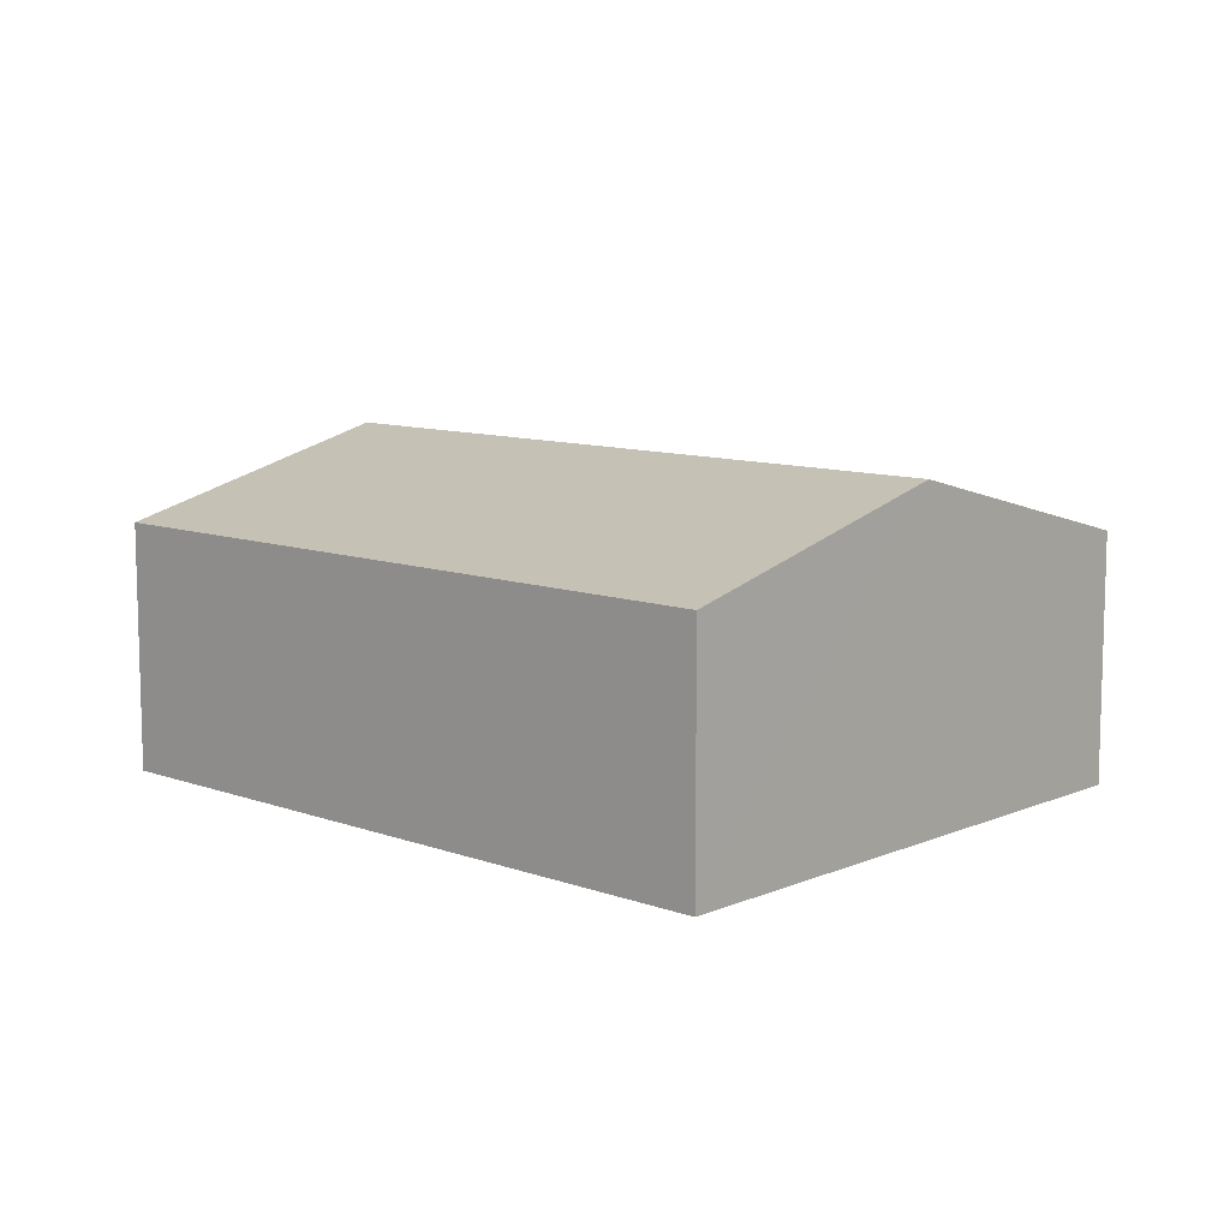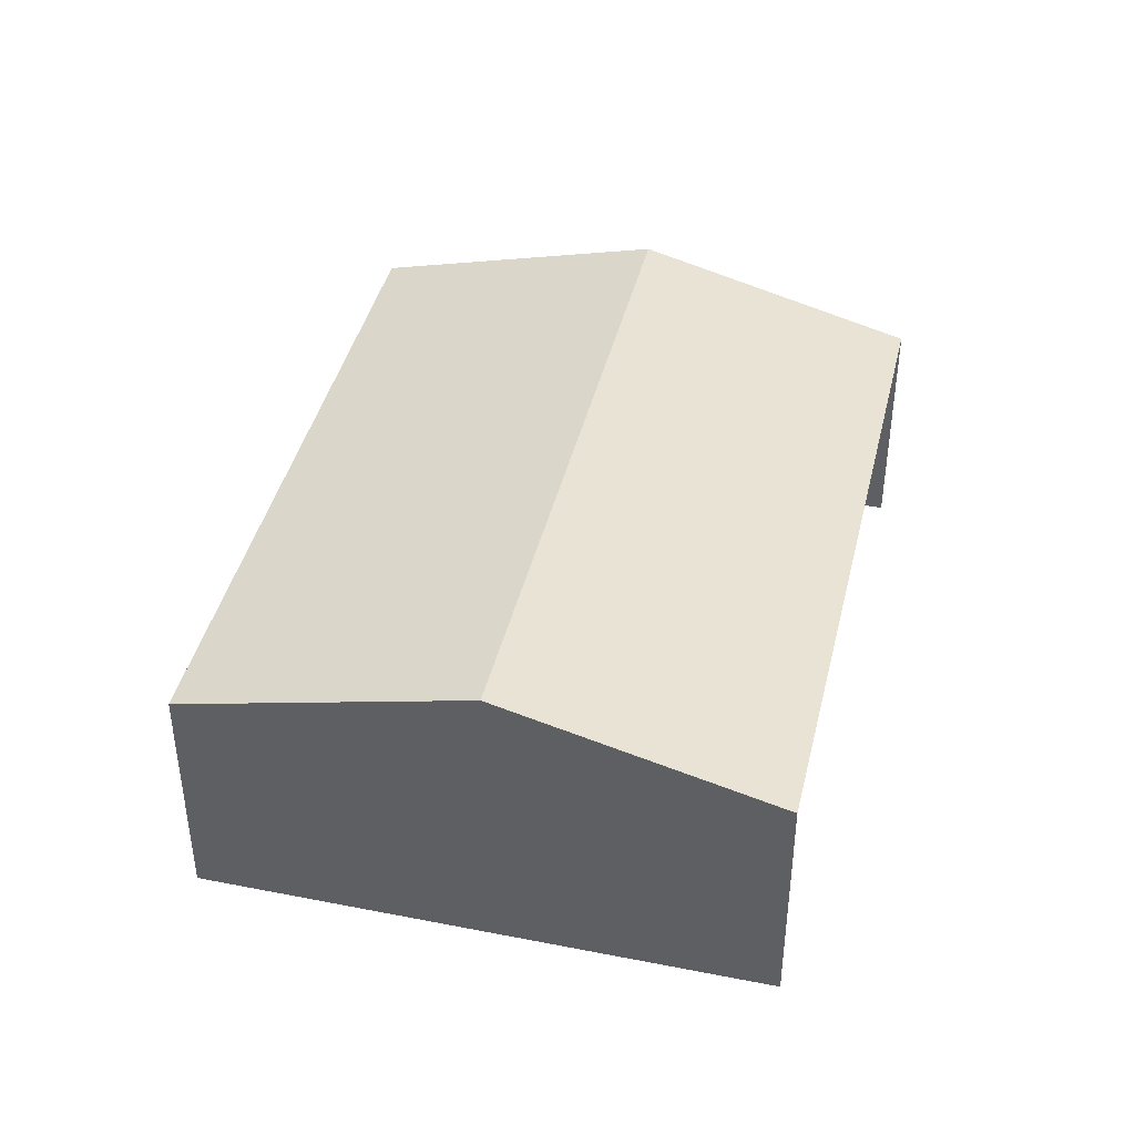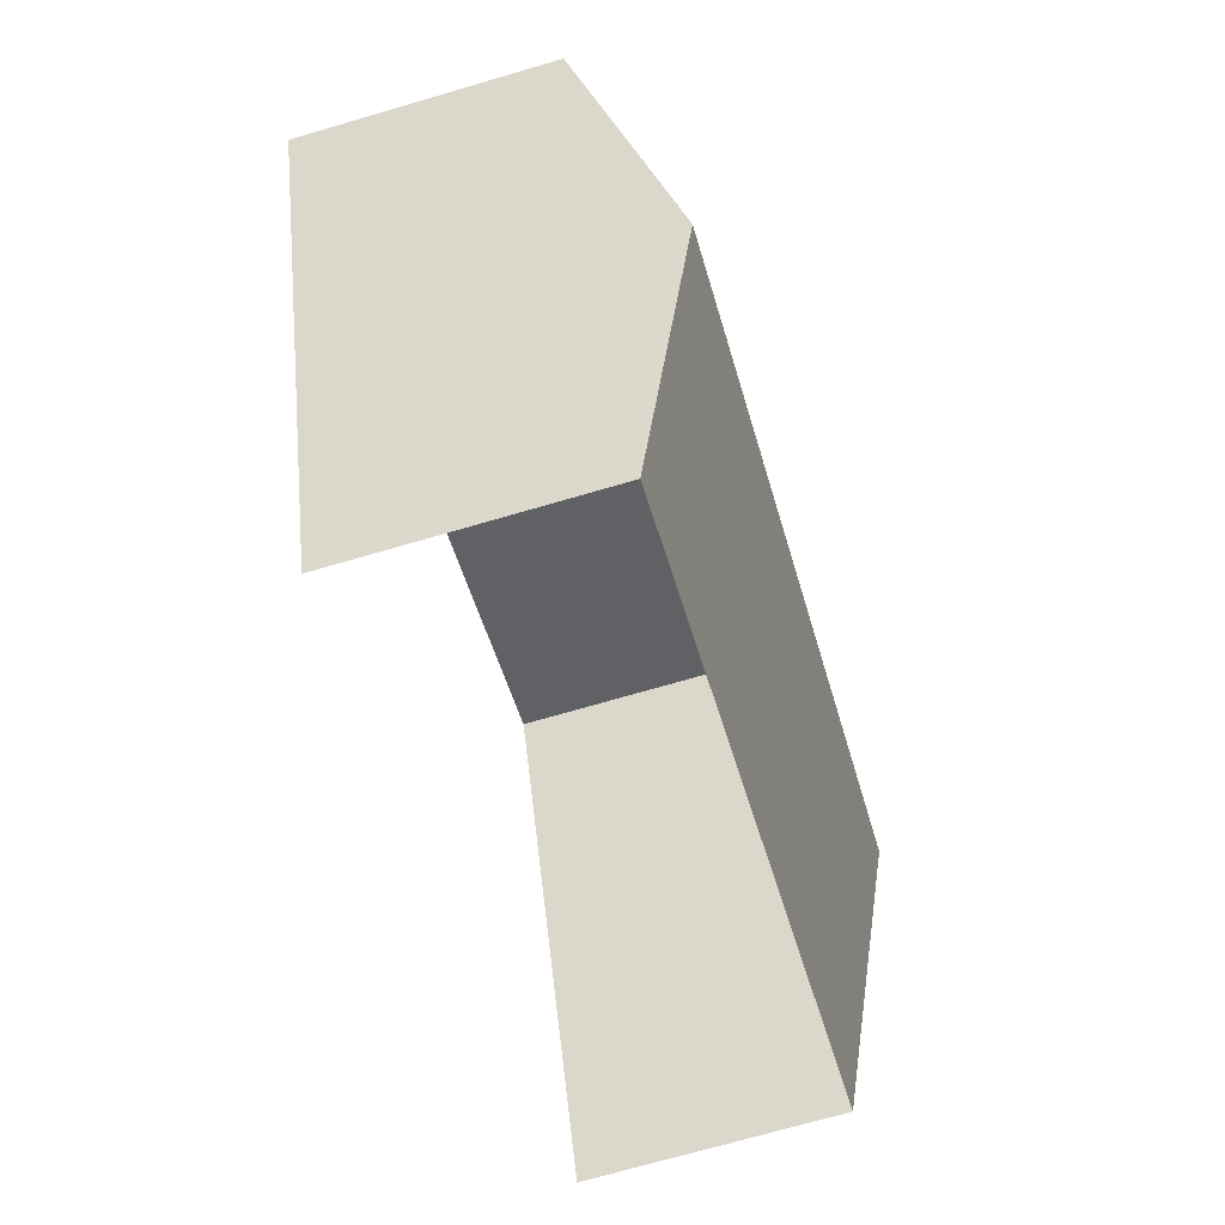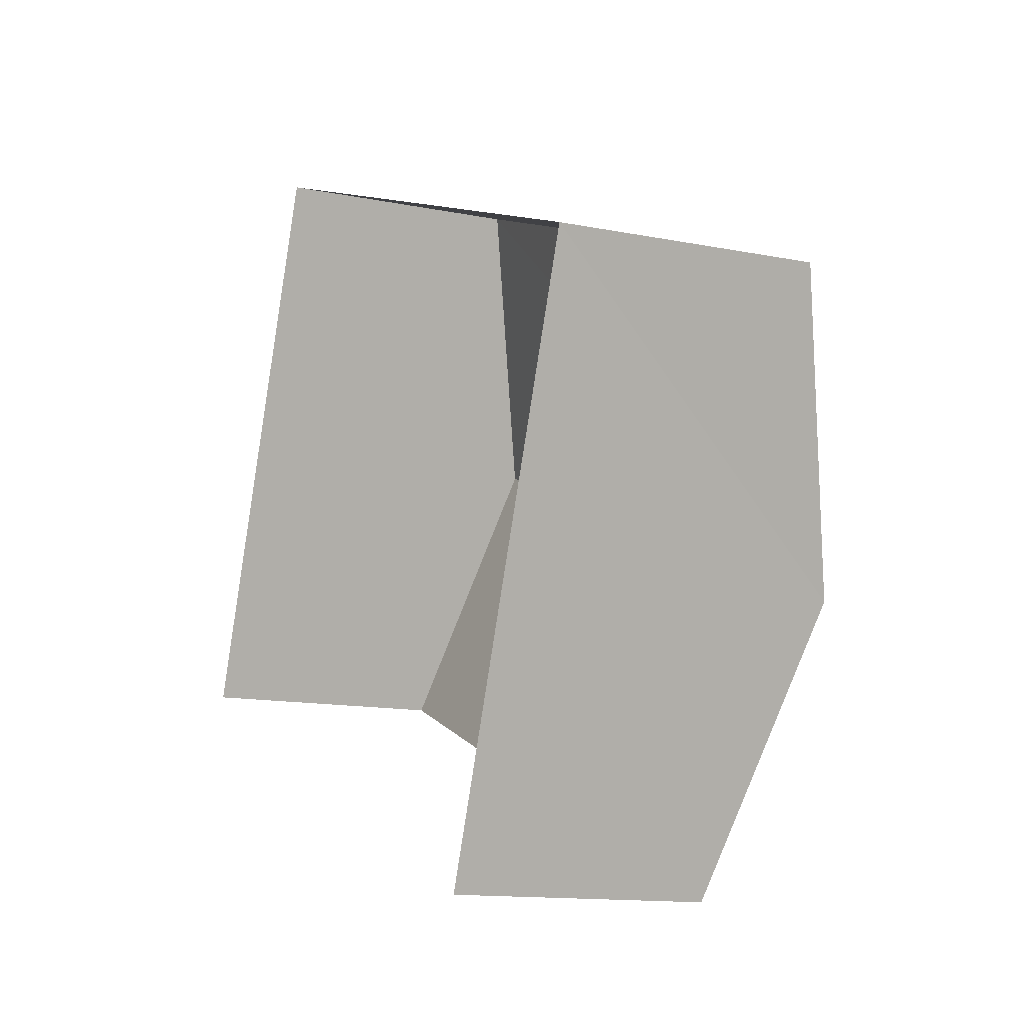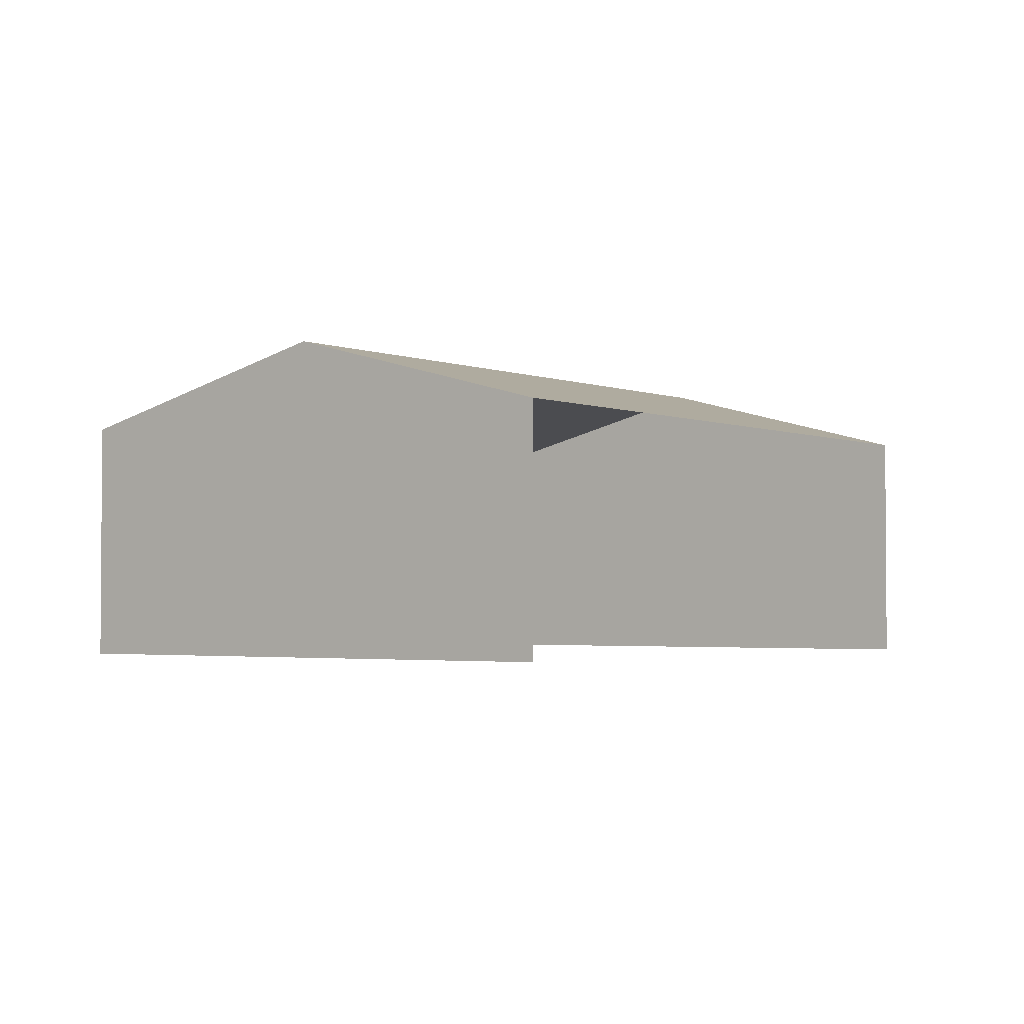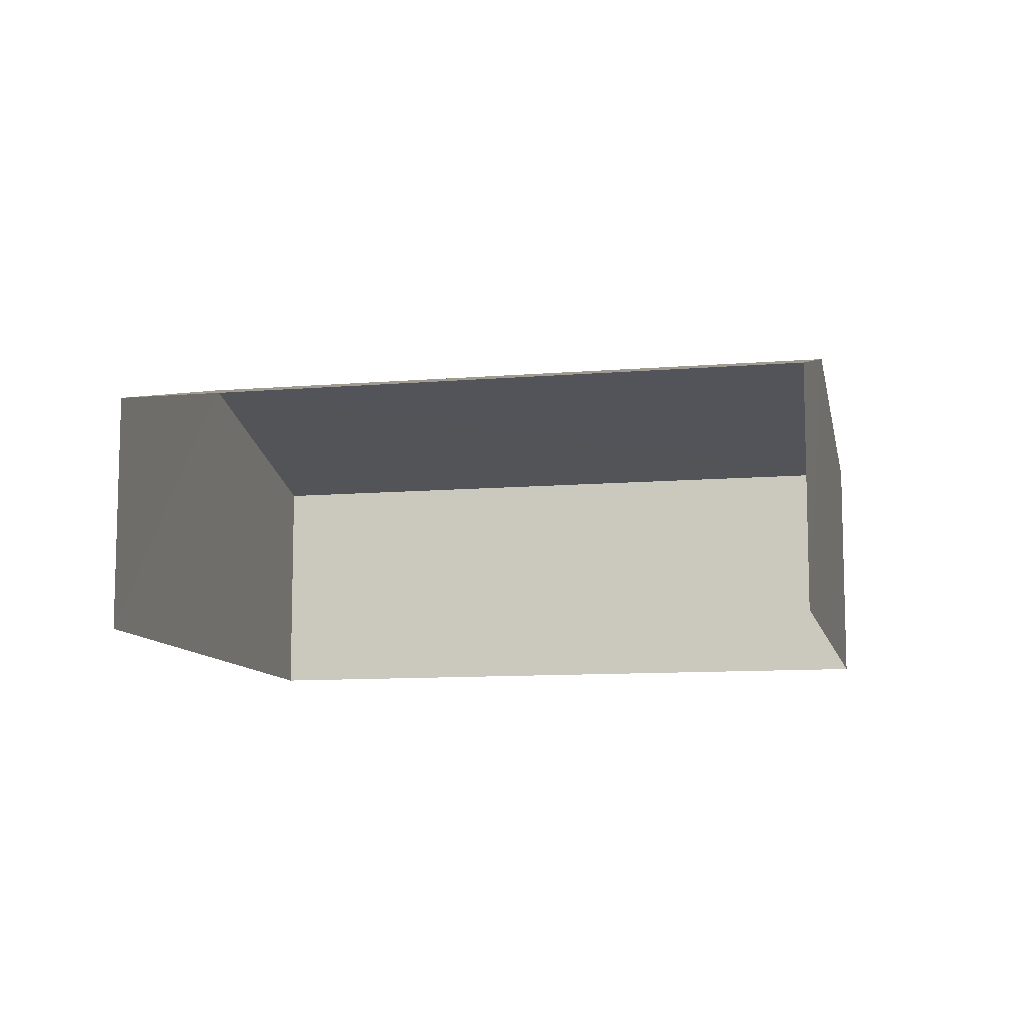
<metadata>
{"format":"obj","ext":"obj","renderer":"f3d","projection":"perspective","resolution":1024,"background":"white","views":[{"elev":10.1,"azim":-115.5,"up":"+Z"},{"elev":42.1,"azim":-55.0,"up":"+Z"},{"elev":-70.6,"azim":-73.8,"up":"+Y"},{"elev":-13.1,"azim":-114.8,"up":"+Y"},{"elev":-2.6,"azim":-31.5,"up":"+Z"},{"elev":-10.0,"azim":33.9,"up":"+Z"}]}
</metadata>
<code>
v -2.251e+05 -1.283e+05 12.64
v -2.251e+05 -1.283e+05 12.64
v -2.251e+05 -1.283e+05 12.64
v -2.251e+05 -1.283e+05 12.64
v -2.251e+05 -1.283e+05 15.87
v -2.251e+05 -1.283e+05 15.87
v -2.251e+05 -1.283e+05 16.85
v -2.251e+05 -1.283e+05 16.85
v -2.251e+05 -1.283e+05 15.87
v -2.251e+05 -1.283e+05 15.87
f 1 2 3
f 4 1 3
f 9 3 2
f 10 9 2
f 5 6 7
f 8 5 7
f 9 10 8
f 7 9 8
f 6 4 7
f 4 3 7
f 3 9 7
f 6 1 4
f 6 5 1
f 10 2 8
f 2 1 8
f 1 5 8

</code>
